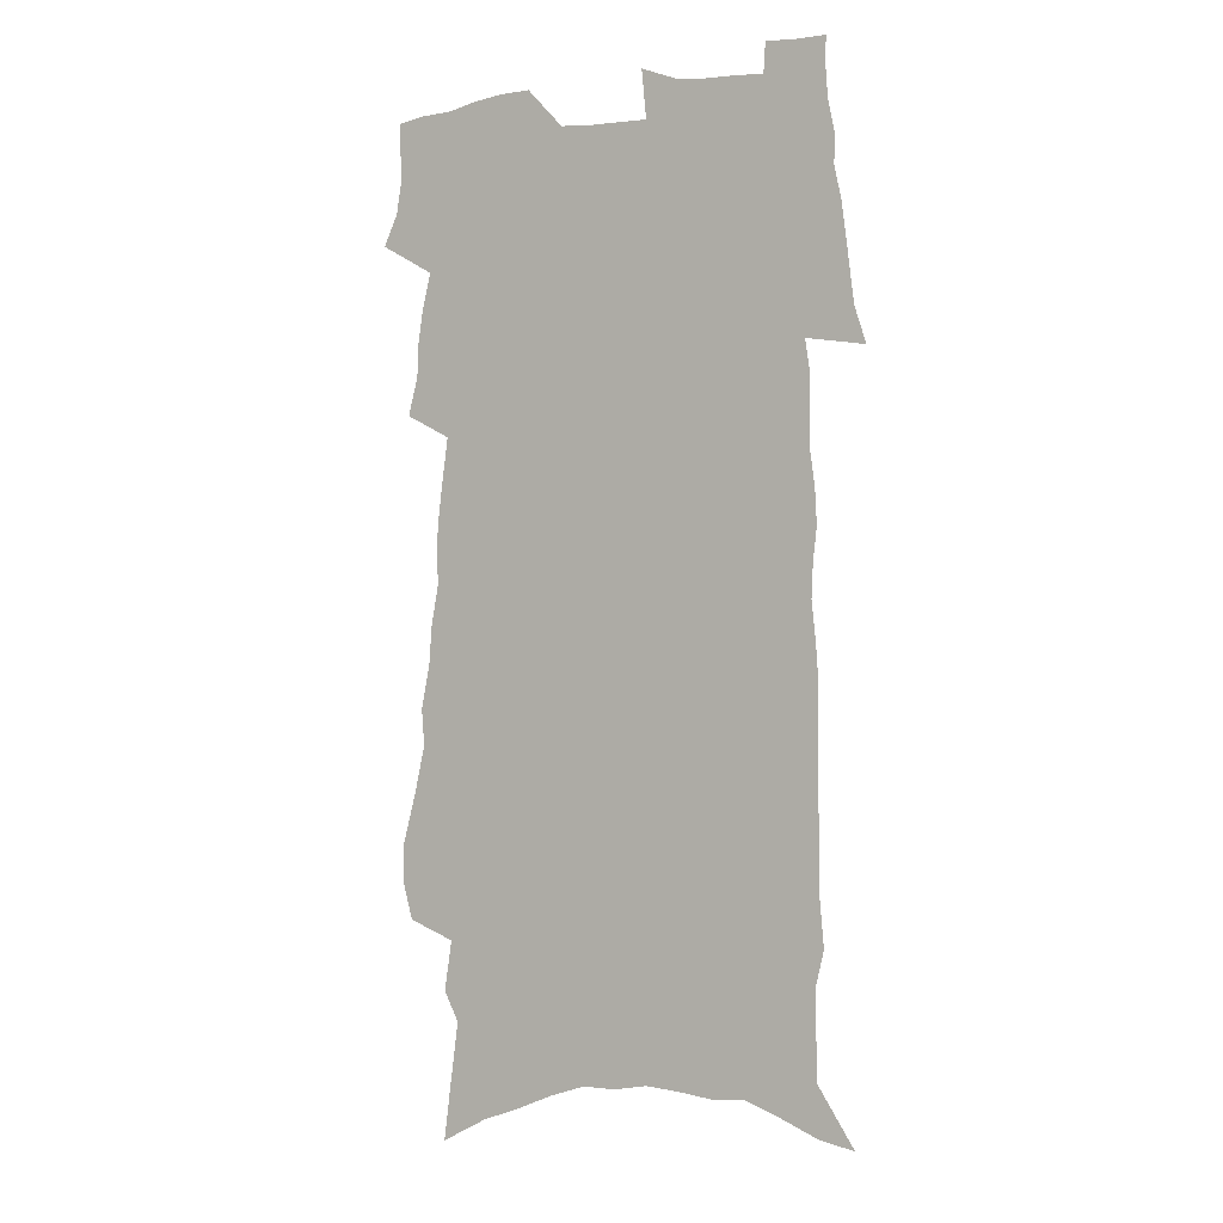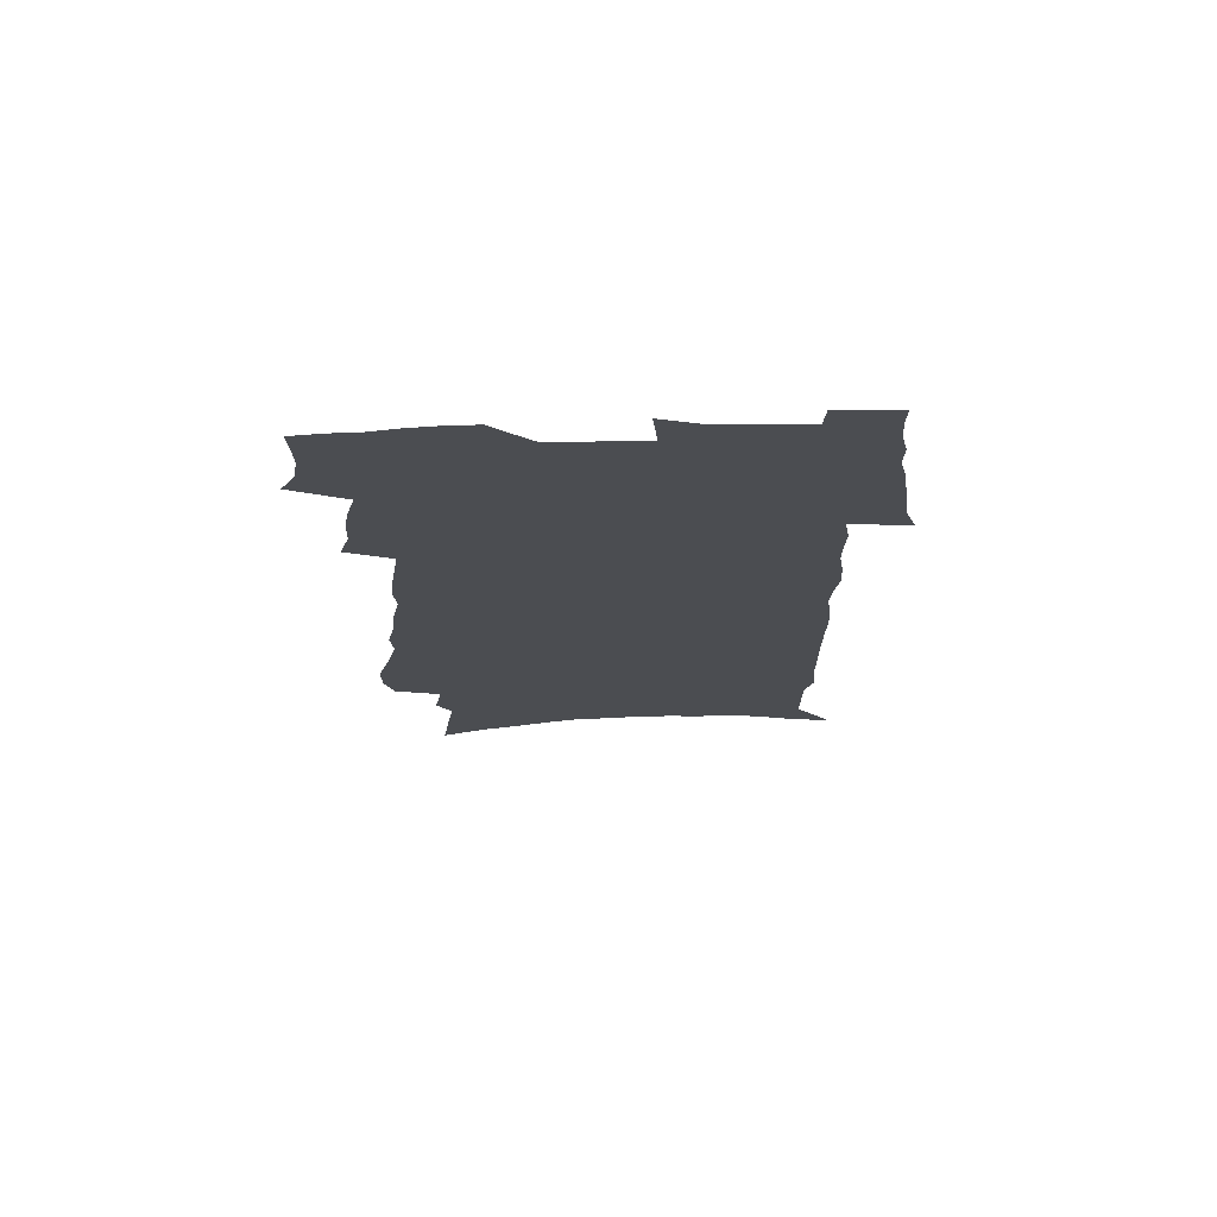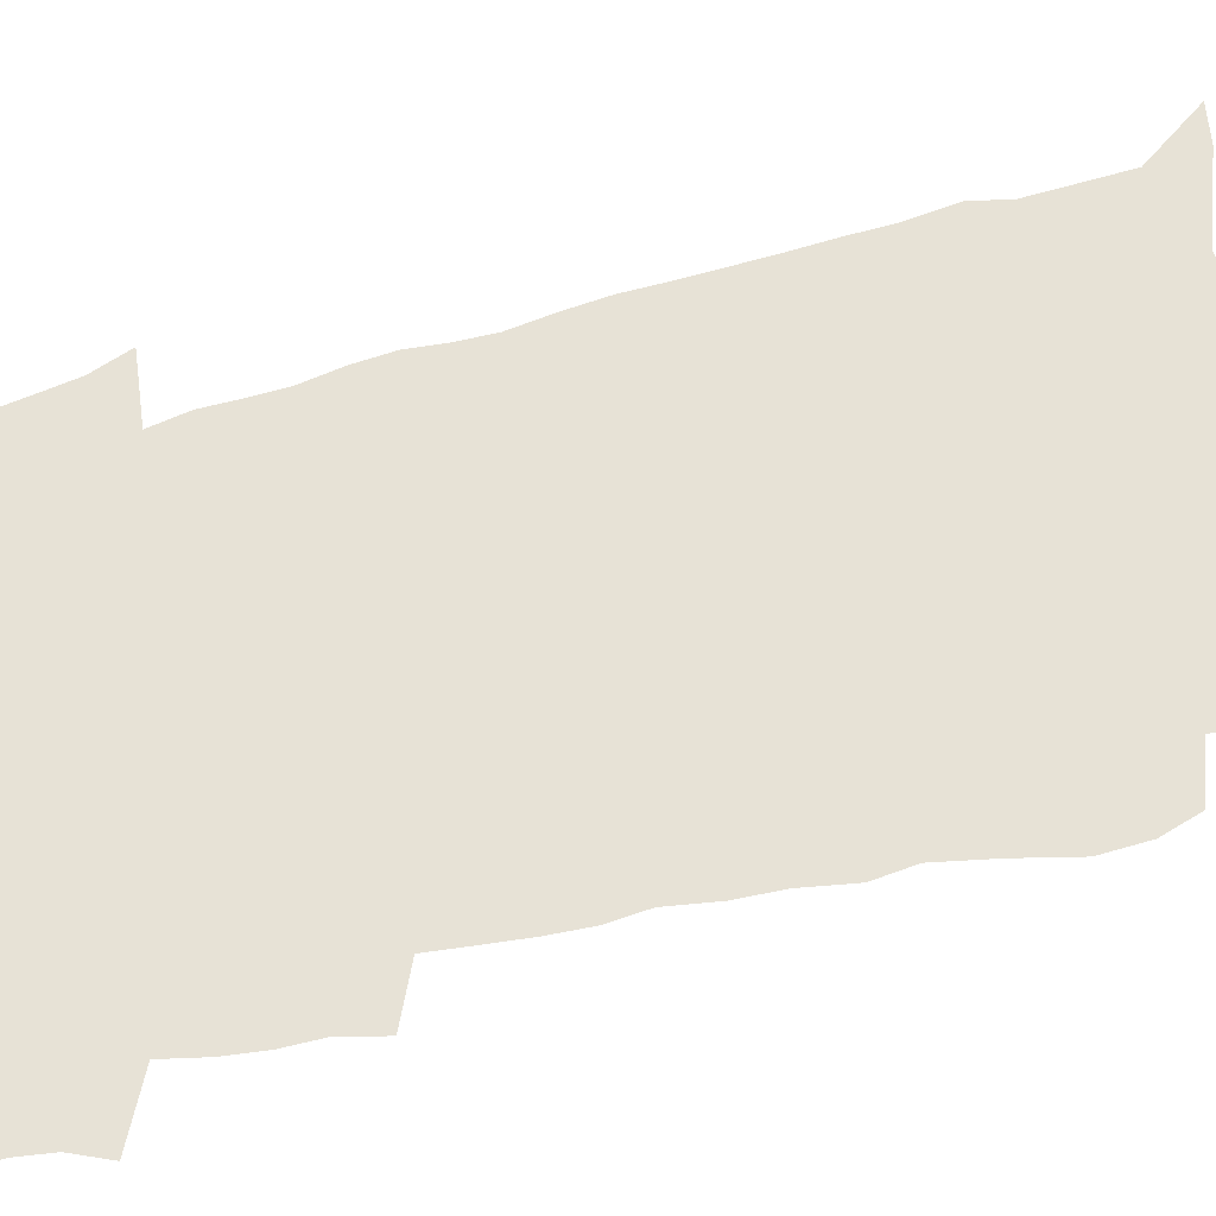
<metadata>
{"format":"obj","ext":"obj","renderer":"f3d","projection":"perspective","resolution":1024,"background":"white","views":[{"elev":-0.3,"azim":30.1,"up":"+Y"},{"elev":74.0,"azim":-1.2,"up":"+Y"},{"elev":63.3,"azim":-106.1,"up":"+Z"}]}
</metadata>
<code>
v 545.6 453.9 0
v 548.6 460.2 0
v 549.7 466.4 0
v 549.6 472.6 0
v 549.3 478.8 0
v 551.7 418.8 0
v 553.8 426.6 0
v 554.1 433.2 0
v 555.1 440.2 0
v 557 447.7 0
v 557.3 453.8 0
v 556.6 460.1 0
v 556.8 466.3 0
v 557.1 472.2 0
v 555.5 479.8 0
v 552.5 315.9 0
v 550.6 322.9 0
v 550.5 331.2 0
v 553.3 341.7 0
v 555.5 351.5 0
v 555 358.9 0
v 556.8 367.9 0
v 557.4 375.8 0
v 559 384.4 0
v 558.5 391.4 0
v 559.2 398.9 0
v 560.2 406.5 0
v 561.2 414 0
v 561 420.6 0
v 562 427.8 0
v 561.4 434 0
v 562.8 441.1 0
v 563.5 447.7 0
v 563.8 453.9 0
v 562.8 460.3 0
v 564 466.4 0
v 563.1 473 0
v 561.9 480.1 0
v 560.6 271.7 0
v 562 283.1 0
v 563.8 295.9 0
v 560.6 302 0
v 562.2 312.3 0
v 563.2 321.9 0
v 565 331.9 0
v 565.5 340.3 0
v 565.5 348.1 0
v 566.2 356.4 0
v 566.2 363.9 0
v 566.7 371.8 0
v 567.1 379.3 0
v 567.8 387.1 0
v 568.1 394.3 0
v 568.2 401.3 0
v 568.3 408.2 0
v 569.3 415.6 0
v 569.1 422 0
v 569.8 428.9 0
v 569.5 435.1 0
v 570.6 441.9 0
v 570.1 448.1 0
v 570.2 454.3 0
v 570.4 460.5 0
v 570.2 466.7 0
v 569.3 473.6 0
v 568 481.4 0
v 570.3 277 0
v 568.9 283.8 0
v 572 300.1 0
v 571.5 308.2 0
v 571.7 317 0
v 573.2 327 0
v 573.7 335.5 0
v 574 343.5 0
v 574.6 351.8 0
v 574.3 359 0
v 574.3 366.4 0
v 575.9 375.4 0
v 575.5 381.9 0
v 575.7 389.1 0
v 576 396.2 0
v 575.8 402.9 0
v 576 409.7 0
v 575.9 416.2 0
v 576.3 423 0
v 576.7 429.6 0
v 576.9 436 0
v 577 442.2 0
v 577 448.3 0
v 577.3 454.4 0
v 577.1 460.4 0
v 577 466.3 0
v 575.5 474.1 0
v 574.2 482.2 0
v 577.7 279.7 0
v 578.8 291.5 0
v 579.9 303.2 0
v 580.5 312.9 0
v 581.3 322.3 0
v 581.5 330.4 0
v 581.4 338 0
v 581.7 346 0
v 581.7 353.4 0
v 581.7 360.9 0
v 581.9 368.5 0
v 582 375.5 0
v 582.6 383.3 0
v 582.8 390.4 0
v 582.7 397.1 0
v 583.3 404.4 0
v 583.1 410.8 0
v 583.1 417.3 0
v 583.2 423.8 0
v 583.5 430.3 0
v 583.7 436.5 0
v 583.6 442.6 0
v 583.6 448.6 0
v 583.5 454.6 0
v 583.5 460.5 0
v 583 466.7 0
v 582 473.9 0
v 580.6 482.3 0
v 585.7 283.2 0
v 586.5 294.2 0
v 587.8 306.9 0
v 588.1 315.7 0
v 588.2 323.8 0
v 588.4 331.9 0
v 588.6 339.9 0
v 588.4 347.1 0
v 588.4 354.6 0
v 588.7 362.4 0
v 589 369.9 0
v 589.2 377.1 0
v 589.7 385 0
v 589.5 391.5 0
v 589.1 397.8 0
v 589.5 404.8 0
v 589.4 411.1 0
v 589.8 418.2 0
v 589.7 424.4 0
v 589.7 430.6 0
v 589.8 436.7 0
v 589.7 442.7 0
v 589.8 448.8 0
v 589.8 454.7 0
v 589.7 460.5 0
v 589.2 467 0
v 588.2 474.3 0
v 593.3 285.8 0
v 593.2 293.3 0
v 594.4 307.1 0
v 594.9 317.2 0
v 595.1 325.5 0
v 594.9 332.3 0
v 595.2 340.8 0
v 595.1 348 0
v 595.1 355.7 0
v 595.4 363.7 0
v 595.4 370.6 0
v 595.4 376.8 0
v 595.9 385.5 0
v 596.1 392.6 0
v 595.8 398.8 0
v 595.7 405.2 0
v 595.4 411.2 0
v 595.9 418.4 0
v 595.9 424.7 0
v 595.9 430.9 0
v 595.9 437 0
v 596 443 0
v 596 449 0
v 595.8 454.9 0
v 595.7 460.7 0
v 595.4 467 0
v 594.8 473.8 0
v 600.3 285.9 0
v 600.7 296.7 0
v 601.1 307.8 0
v 601.4 317.8 0
v 601.5 325.8 0
v 601.3 332.6 0
v 601.6 341.4 0
v 601.6 348.6 0
v 601.7 356.5 0
v 601.7 363.5 0
v 601.8 370.6 0
v 602 378.1 0
v 602 385.1 0
v 602.1 392.9 0
v 602 399.2 0
v 602 405.7 0
v 601.9 412.1 0
v 602 418.5 0
v 602.1 425.1 0
v 602.1 431.2 0
v 602 437.2 0
v 602 443.3 0
v 602.1 449.2 0
v 601.9 455 0
v 601.7 461.1 0
v 601.5 467.1 0
v 601.1 473.7 0
v 607.4 287.2 0
v 607.6 298.5 0
v 607.7 307.4 0
v 607.8 317.5 0
v 607.9 326.2 0
v 607.9 333.7 0
v 608.1 341 0
v 608.1 349.3 0
v 608 356.6 0
v 608 364.2 0
v 608.1 370.2 0
v 608.3 379 0
v 608.2 385.8 0
v 608.3 392.3 0
v 608.2 399.4 0
v 608.1 405.7 0
v 608.1 412.4 0
v 608.1 418.6 0
v 608 425.3 0
v 608 431.3 0
v 608 437.3 0
v 608 443.3 0
v 607.9 449.3 0
v 607.8 455.1 0
v 607.8 460.9 0
v 607.6 467.2 0
v 607.3 473.6 0
v 606.4 483.6 0
v 614.3 286.8 0
v 614.4 298.5 0
v 614.3 308.5 0
v 614.4 317 0
v 614.4 325.1 0
v 614.4 332.9 0
v 614.8 340 0
v 614.4 349.4 0
v 614.4 356.8 0
v 614.5 363.8 0
v 614.5 371.8 0
v 614.4 379 0
v 614.4 385.8 0
v 614.4 392.4 0
v 614.3 399.3 0
v 614.3 405.8 0
v 614.3 412.1 0
v 614.2 418.7 0
v 614.1 425 0
v 614 431.3 0
v 613.9 437.3 0
v 614.1 443.2 0
v 613.8 449.4 0
v 613.9 455.2 0
v 613.8 461.1 0
v 613.7 467.2 0
v 613.6 473.9 0
v 613.9 480.7 0
v 621.3 286.1 0
v 621.3 297.1 0
v 621 307.9 0
v 620.9 316.7 0
v 621.3 323.9 0
v 621.7 330.7 0
v 621.4 339.9 0
v 621.2 348 0
v 620.9 356.1 0
v 621.1 362.8 0
v 620.8 371.4 0
v 620.8 378.4 0
v 620.6 385.5 0
v 620.7 392.1 0
v 620.8 398.7 0
v 620.6 405.4 0
v 620.5 412.1 0
v 620.5 418.4 0
v 620.4 424.8 0
v 620.2 431.1 0
v 620.3 437.2 0
v 620.1 443.3 0
v 620.2 449.2 0
v 619.9 455.4 0
v 619.8 461.3 0
v 619.8 467.3 0
v 619.9 474.1 0
v 620.3 480.1 0
v 628.3 286.7 0
v 628.4 295.8 0
v 627.9 306.3 0
v 627.9 314.9 0
v 628.2 322.8 0
v 628 331.3 0
v 628.5 338.4 0
v 627.9 347.1 0
v 628 354.6 0
v 627.6 362.7 0
v 627.8 369.8 0
v 627.7 377 0
v 627.4 384.3 0
v 627.1 391.5 0
v 627.3 398 0
v 627.2 404.8 0
v 626.9 411.5 0
v 626.8 418 0
v 626.7 424.5 0
v 626.7 430.7 0
v 626.6 437 0
v 626.2 443.3 0
v 626.3 449.3 0
v 626.1 455.4 0
v 626.1 461.4 0
v 626 467.4 0
v 626.2 473.6 0
v 626.5 479.9 0
v 635.9 284.1 0
v 636.4 292.3 0
v 635.8 302.8 0
v 635.6 311.9 0
v 635.8 320.2 0
v 635.8 328.6 0
v 635.8 336.6 0
v 635.3 345 0
v 635.2 352.8 0
v 634.7 361 0
v 634.7 368.4 0
v 634.7 375.7 0
v 634.3 383.1 0
v 634.6 389.9 0
v 635.3 396.3 0
v 634.3 403.8 0
v 634.3 410.4 0
v 633.7 417.3 0
v 633.9 423.7 0
v 633.6 430.2 0
v 633.6 436.5 0
v 633.2 442.9 0
v 632.6 449.3 0
v 632.8 455.3 0
v 632 461.6 0
v 632.1 467.4 0
v 632.2 473.2 0
v 632.6 479.5 0
v 633 485.6 0
v 643.9 280.9 0
v 643.5 291.3 0
v 643.4 300.3 0
v 643.3 309.2 0
v 645 316 0
v 644.1 325.3 0
v 644.1 333.4 0
v 643.9 341.6 0
v 643.9 349.6 0
v 643.8 357.4 0
v 643.9 364.9 0
v 643.4 372.8 0
v 642.5 380.9 0
v 642.8 387.8 0
v 643.6 394.4 0
v 643.2 401.6 0
v 642.1 409.1 0
v 642.1 415.8 0
v 642.3 422.4 0
v 641.2 429.4 0
v 641.5 435.7 0
v 641.7 442.1 0
v 640.3 448.8 0
v 640.1 455 0
v 639 461.4 0
v 638.5 467.4 0
v 638.2 473.2 0
v 638.7 479.1 0
v 639.1 485.2 0
v 651.3 279.5 0
v 653.6 427.5 0
v 651.2 434.7 0
v 650.3 441.4 0
v 649.5 447.9 0
v 648.6 454.4 0
v 647.1 460.9 0
v 647.2 467.1 0
v 645.9 473.3 0
v 645.4 479.3 0
v 645.5 485.2 0
f 10 11 1
f 1 11 2
f 11 12 2
f 2 12 3
f 12 13 3
f 3 13 4
f 13 14 4
f 4 14 5
f 14 15 5
f 28 29 6
f 6 29 7
f 29 30 7
f 7 30 8
f 30 31 8
f 8 31 9
f 31 32 9
f 9 32 10
f 32 33 10
f 10 33 11
f 33 34 11
f 11 34 12
f 34 35 12
f 12 35 13
f 35 36 13
f 13 36 14
f 36 37 14
f 14 37 15
f 37 38 15
f 43 44 16
f 16 44 17
f 44 45 17
f 17 45 18
f 45 46 18
f 18 46 19
f 46 47 19
f 19 47 20
f 47 48 20
f 20 48 21
f 48 49 21
f 21 49 22
f 49 50 22
f 22 50 23
f 50 51 23
f 23 51 24
f 51 52 24
f 24 52 25
f 52 53 25
f 25 53 26
f 53 54 26
f 26 54 27
f 54 55 27
f 27 55 28
f 55 56 28
f 28 56 29
f 56 57 29
f 29 57 30
f 57 58 30
f 30 58 31
f 58 59 31
f 31 59 32
f 59 60 32
f 32 60 33
f 60 61 33
f 33 61 34
f 61 62 34
f 34 62 35
f 62 63 35
f 35 63 36
f 63 64 36
f 36 64 37
f 64 65 37
f 37 65 38
f 65 66 38
f 39 67 40
f 67 68 40
f 40 68 41
f 68 69 41
f 41 69 42
f 69 70 42
f 42 70 43
f 70 71 43
f 43 71 44
f 71 72 44
f 44 72 45
f 72 73 45
f 45 73 46
f 73 74 46
f 46 74 47
f 74 75 47
f 47 75 48
f 75 76 48
f 48 76 49
f 76 77 49
f 49 77 50
f 77 78 50
f 50 78 51
f 78 79 51
f 51 79 52
f 79 80 52
f 52 80 53
f 80 81 53
f 53 81 54
f 81 82 54
f 54 82 55
f 82 83 55
f 55 83 56
f 83 84 56
f 56 84 57
f 84 85 57
f 57 85 58
f 85 86 58
f 58 86 59
f 86 87 59
f 59 87 60
f 87 88 60
f 60 88 61
f 88 89 61
f 61 89 62
f 89 90 62
f 62 90 63
f 90 91 63
f 63 91 64
f 91 92 64
f 64 92 65
f 92 93 65
f 65 93 66
f 93 94 66
f 67 95 68
f 95 96 68
f 68 96 69
f 96 97 69
f 69 97 70
f 97 98 70
f 70 98 71
f 98 99 71
f 71 99 72
f 99 100 72
f 72 100 73
f 100 101 73
f 73 101 74
f 101 102 74
f 74 102 75
f 102 103 75
f 75 103 76
f 103 104 76
f 76 104 77
f 104 105 77
f 77 105 78
f 105 106 78
f 78 106 79
f 106 107 79
f 79 107 80
f 107 108 80
f 80 108 81
f 108 109 81
f 81 109 82
f 109 110 82
f 82 110 83
f 110 111 83
f 83 111 84
f 111 112 84
f 84 112 85
f 112 113 85
f 85 113 86
f 113 114 86
f 86 114 87
f 114 115 87
f 87 115 88
f 115 116 88
f 88 116 89
f 116 117 89
f 89 117 90
f 117 118 90
f 90 118 91
f 118 119 91
f 91 119 92
f 119 120 92
f 92 120 93
f 120 121 93
f 93 121 94
f 121 122 94
f 95 123 96
f 123 124 96
f 96 124 97
f 124 125 97
f 97 125 98
f 125 126 98
f 98 126 99
f 126 127 99
f 99 127 100
f 127 128 100
f 100 128 101
f 128 129 101
f 101 129 102
f 129 130 102
f 102 130 103
f 130 131 103
f 103 131 104
f 131 132 104
f 104 132 105
f 132 133 105
f 105 133 106
f 133 134 106
f 106 134 107
f 134 135 107
f 107 135 108
f 135 136 108
f 108 136 109
f 136 137 109
f 109 137 110
f 137 138 110
f 110 138 111
f 138 139 111
f 111 139 112
f 139 140 112
f 112 140 113
f 140 141 113
f 113 141 114
f 141 142 114
f 114 142 115
f 142 143 115
f 115 143 116
f 143 144 116
f 116 144 117
f 144 145 117
f 117 145 118
f 145 146 118
f 118 146 119
f 146 147 119
f 119 147 120
f 147 148 120
f 120 148 121
f 148 149 121
f 121 149 122
f 123 150 124
f 150 151 124
f 124 151 125
f 151 152 125
f 125 152 126
f 152 153 126
f 126 153 127
f 153 154 127
f 127 154 128
f 154 155 128
f 128 155 129
f 155 156 129
f 129 156 130
f 156 157 130
f 130 157 131
f 157 158 131
f 131 158 132
f 158 159 132
f 132 159 133
f 159 160 133
f 133 160 134
f 160 161 134
f 134 161 135
f 161 162 135
f 135 162 136
f 162 163 136
f 136 163 137
f 163 164 137
f 137 164 138
f 164 165 138
f 138 165 139
f 165 166 139
f 139 166 140
f 166 167 140
f 140 167 141
f 167 168 141
f 141 168 142
f 168 169 142
f 142 169 143
f 169 170 143
f 143 170 144
f 170 171 144
f 144 171 145
f 171 172 145
f 145 172 146
f 172 173 146
f 146 173 147
f 173 174 147
f 147 174 148
f 174 175 148
f 148 175 149
f 175 176 149
f 150 177 151
f 177 178 151
f 151 178 152
f 178 179 152
f 152 179 153
f 179 180 153
f 153 180 154
f 180 181 154
f 154 181 155
f 181 182 155
f 155 182 156
f 182 183 156
f 156 183 157
f 183 184 157
f 157 184 158
f 184 185 158
f 158 185 159
f 185 186 159
f 159 186 160
f 186 187 160
f 160 187 161
f 187 188 161
f 161 188 162
f 188 189 162
f 162 189 163
f 189 190 163
f 163 190 164
f 190 191 164
f 164 191 165
f 191 192 165
f 165 192 166
f 192 193 166
f 166 193 167
f 193 194 167
f 167 194 168
f 194 195 168
f 168 195 169
f 195 196 169
f 169 196 170
f 196 197 170
f 170 197 171
f 197 198 171
f 171 198 172
f 198 199 172
f 172 199 173
f 199 200 173
f 173 200 174
f 200 201 174
f 174 201 175
f 201 202 175
f 175 202 176
f 202 203 176
f 177 204 178
f 204 205 178
f 178 205 179
f 205 206 179
f 179 206 180
f 206 207 180
f 180 207 181
f 207 208 181
f 181 208 182
f 208 209 182
f 182 209 183
f 209 210 183
f 183 210 184
f 210 211 184
f 184 211 185
f 211 212 185
f 185 212 186
f 212 213 186
f 186 213 187
f 213 214 187
f 187 214 188
f 214 215 188
f 188 215 189
f 215 216 189
f 189 216 190
f 216 217 190
f 190 217 191
f 217 218 191
f 191 218 192
f 218 219 192
f 192 219 193
f 219 220 193
f 193 220 194
f 220 221 194
f 194 221 195
f 221 222 195
f 195 222 196
f 222 223 196
f 196 223 197
f 223 224 197
f 197 224 198
f 224 225 198
f 198 225 199
f 225 226 199
f 199 226 200
f 226 227 200
f 200 227 201
f 227 228 201
f 201 228 202
f 228 229 202
f 202 229 203
f 229 230 203
f 204 232 205
f 232 233 205
f 205 233 206
f 233 234 206
f 206 234 207
f 234 235 207
f 207 235 208
f 235 236 208
f 208 236 209
f 236 237 209
f 209 237 210
f 237 238 210
f 210 238 211
f 238 239 211
f 211 239 212
f 239 240 212
f 212 240 213
f 240 241 213
f 213 241 214
f 241 242 214
f 214 242 215
f 242 243 215
f 215 243 216
f 243 244 216
f 216 244 217
f 244 245 217
f 217 245 218
f 245 246 218
f 218 246 219
f 246 247 219
f 219 247 220
f 247 248 220
f 220 248 221
f 248 249 221
f 221 249 222
f 249 250 222
f 222 250 223
f 250 251 223
f 223 251 224
f 251 252 224
f 224 252 225
f 252 253 225
f 225 253 226
f 253 254 226
f 226 254 227
f 254 255 227
f 227 255 228
f 255 256 228
f 228 256 229
f 256 257 229
f 229 257 230
f 257 258 230
f 230 258 231
f 258 259 231
f 232 260 233
f 260 261 233
f 233 261 234
f 261 262 234
f 234 262 235
f 262 263 235
f 235 263 236
f 263 264 236
f 236 264 237
f 264 265 237
f 237 265 238
f 265 266 238
f 238 266 239
f 266 267 239
f 239 267 240
f 267 268 240
f 240 268 241
f 268 269 241
f 241 269 242
f 269 270 242
f 242 270 243
f 270 271 243
f 243 271 244
f 271 272 244
f 244 272 245
f 272 273 245
f 245 273 246
f 273 274 246
f 246 274 247
f 274 275 247
f 247 275 248
f 275 276 248
f 248 276 249
f 276 277 249
f 249 277 250
f 277 278 250
f 250 278 251
f 278 279 251
f 251 279 252
f 279 280 252
f 252 280 253
f 280 281 253
f 253 281 254
f 281 282 254
f 254 282 255
f 282 283 255
f 255 283 256
f 283 284 256
f 256 284 257
f 284 285 257
f 257 285 258
f 285 286 258
f 258 286 259
f 286 287 259
f 260 288 261
f 288 289 261
f 261 289 262
f 289 290 262
f 262 290 263
f 290 291 263
f 263 291 264
f 291 292 264
f 264 292 265
f 292 293 265
f 265 293 266
f 293 294 266
f 266 294 267
f 294 295 267
f 267 295 268
f 295 296 268
f 268 296 269
f 296 297 269
f 269 297 270
f 297 298 270
f 270 298 271
f 298 299 271
f 271 299 272
f 299 300 272
f 272 300 273
f 300 301 273
f 273 301 274
f 301 302 274
f 274 302 275
f 302 303 275
f 275 303 276
f 303 304 276
f 276 304 277
f 304 305 277
f 277 305 278
f 305 306 278
f 278 306 279
f 306 307 279
f 279 307 280
f 307 308 280
f 280 308 281
f 308 309 281
f 281 309 282
f 309 310 282
f 282 310 283
f 310 311 283
f 283 311 284
f 311 312 284
f 284 312 285
f 312 313 285
f 285 313 286
f 313 314 286
f 286 314 287
f 314 315 287
f 288 316 289
f 316 317 289
f 289 317 290
f 317 318 290
f 290 318 291
f 318 319 291
f 291 319 292
f 319 320 292
f 292 320 293
f 320 321 293
f 293 321 294
f 321 322 294
f 294 322 295
f 322 323 295
f 295 323 296
f 323 324 296
f 296 324 297
f 324 325 297
f 297 325 298
f 325 326 298
f 298 326 299
f 326 327 299
f 299 327 300
f 327 328 300
f 300 328 301
f 328 329 301
f 301 329 302
f 329 330 302
f 302 330 303
f 330 331 303
f 303 331 304
f 331 332 304
f 304 332 305
f 332 333 305
f 305 333 306
f 333 334 306
f 306 334 307
f 334 335 307
f 307 335 308
f 335 336 308
f 308 336 309
f 336 337 309
f 309 337 310
f 337 338 310
f 310 338 311
f 338 339 311
f 311 339 312
f 339 340 312
f 312 340 313
f 340 341 313
f 313 341 314
f 341 342 314
f 314 342 315
f 342 343 315
f 316 345 317
f 345 346 317
f 317 346 318
f 346 347 318
f 318 347 319
f 347 348 319
f 319 348 320
f 348 349 320
f 320 349 321
f 349 350 321
f 321 350 322
f 350 351 322
f 322 351 323
f 351 352 323
f 323 352 324
f 352 353 324
f 324 353 325
f 353 354 325
f 325 354 326
f 354 355 326
f 326 355 327
f 355 356 327
f 327 356 328
f 356 357 328
f 328 357 329
f 357 358 329
f 329 358 330
f 358 359 330
f 330 359 331
f 359 360 331
f 331 360 332
f 360 361 332
f 332 361 333
f 361 362 333
f 333 362 334
f 362 363 334
f 334 363 335
f 363 364 335
f 335 364 336
f 364 365 336
f 336 365 337
f 365 366 337
f 337 366 338
f 366 367 338
f 338 367 339
f 367 368 339
f 339 368 340
f 368 369 340
f 340 369 341
f 369 370 341
f 341 370 342
f 370 371 342
f 342 371 343
f 371 372 343
f 343 372 344
f 372 373 344
f 345 374 346
f 364 375 365
f 375 376 365
f 365 376 366
f 376 377 366
f 366 377 367
f 377 378 367
f 367 378 368
f 378 379 368
f 368 379 369
f 379 380 369
f 369 380 370
f 380 381 370
f 370 381 371
f 381 382 371
f 371 382 372
f 382 383 372
f 372 383 373
f 383 384 373

</code>
